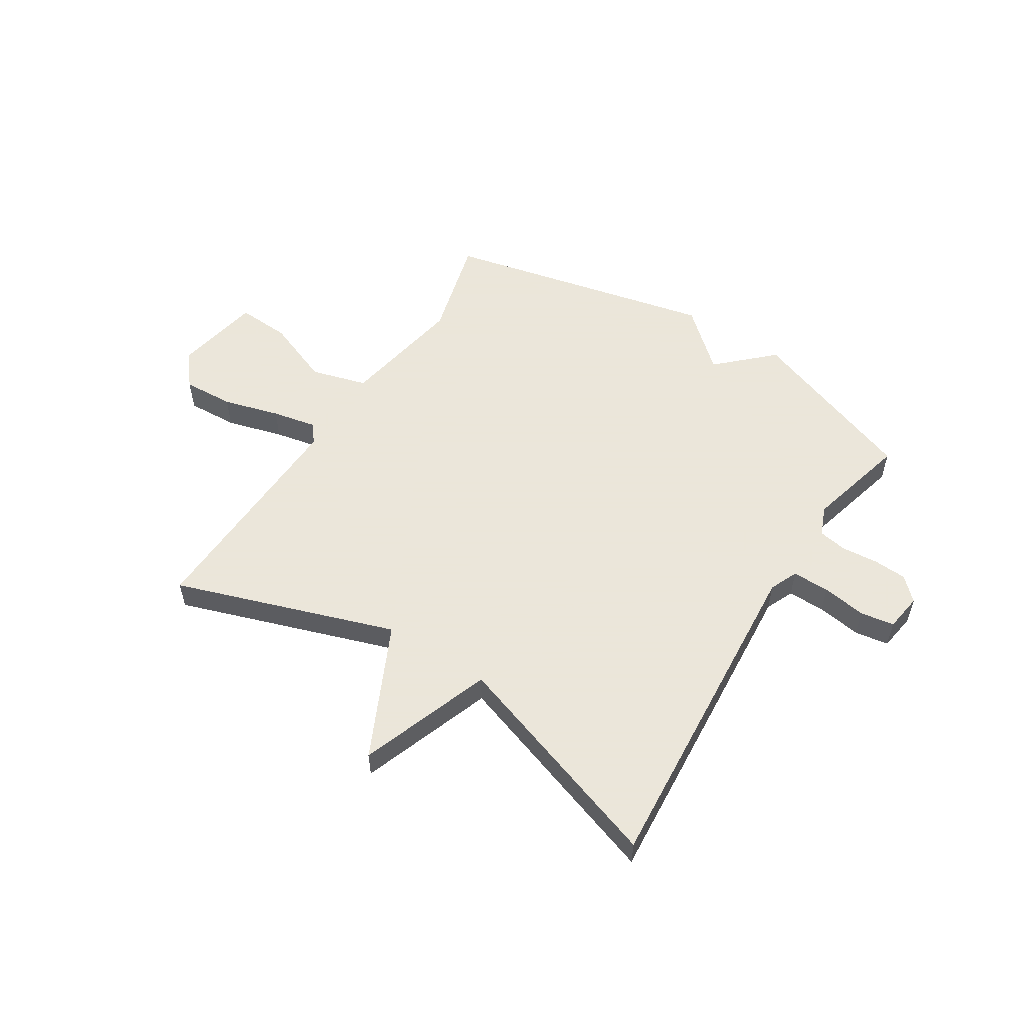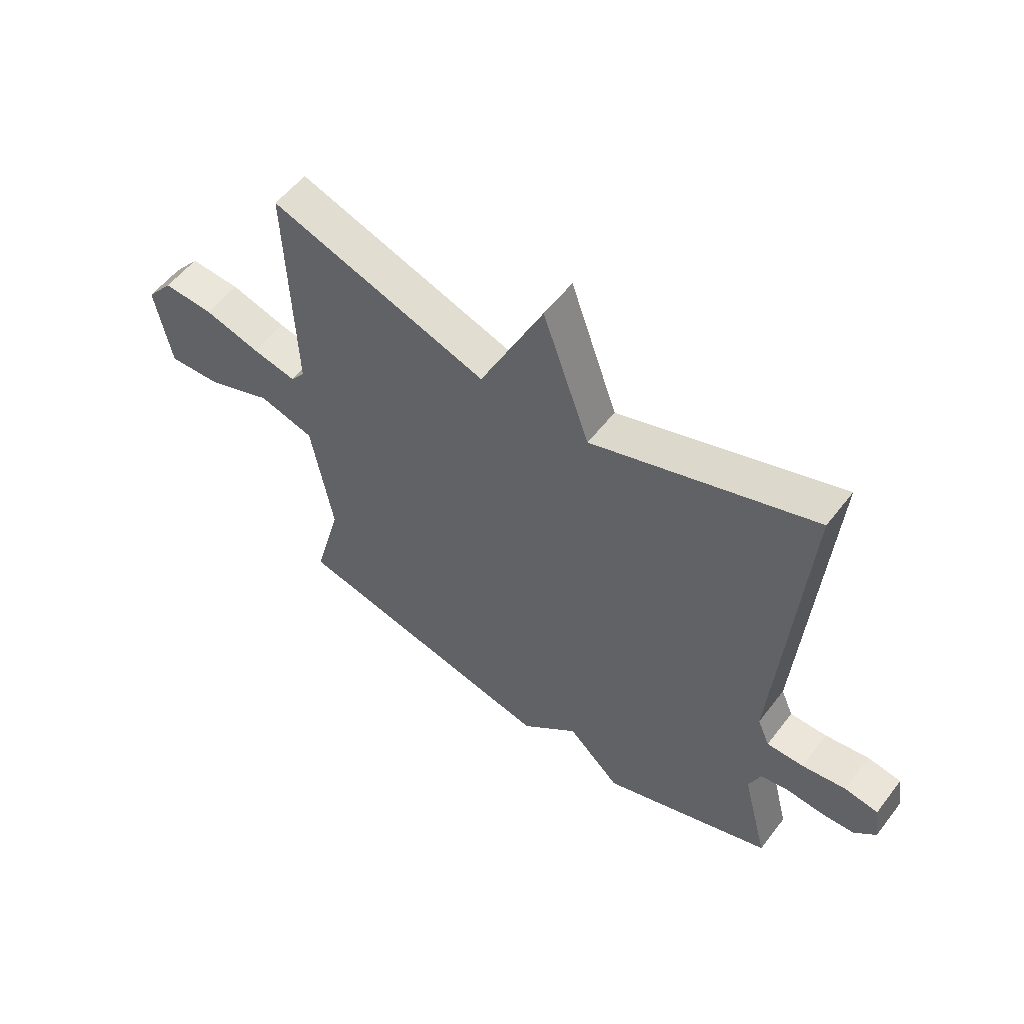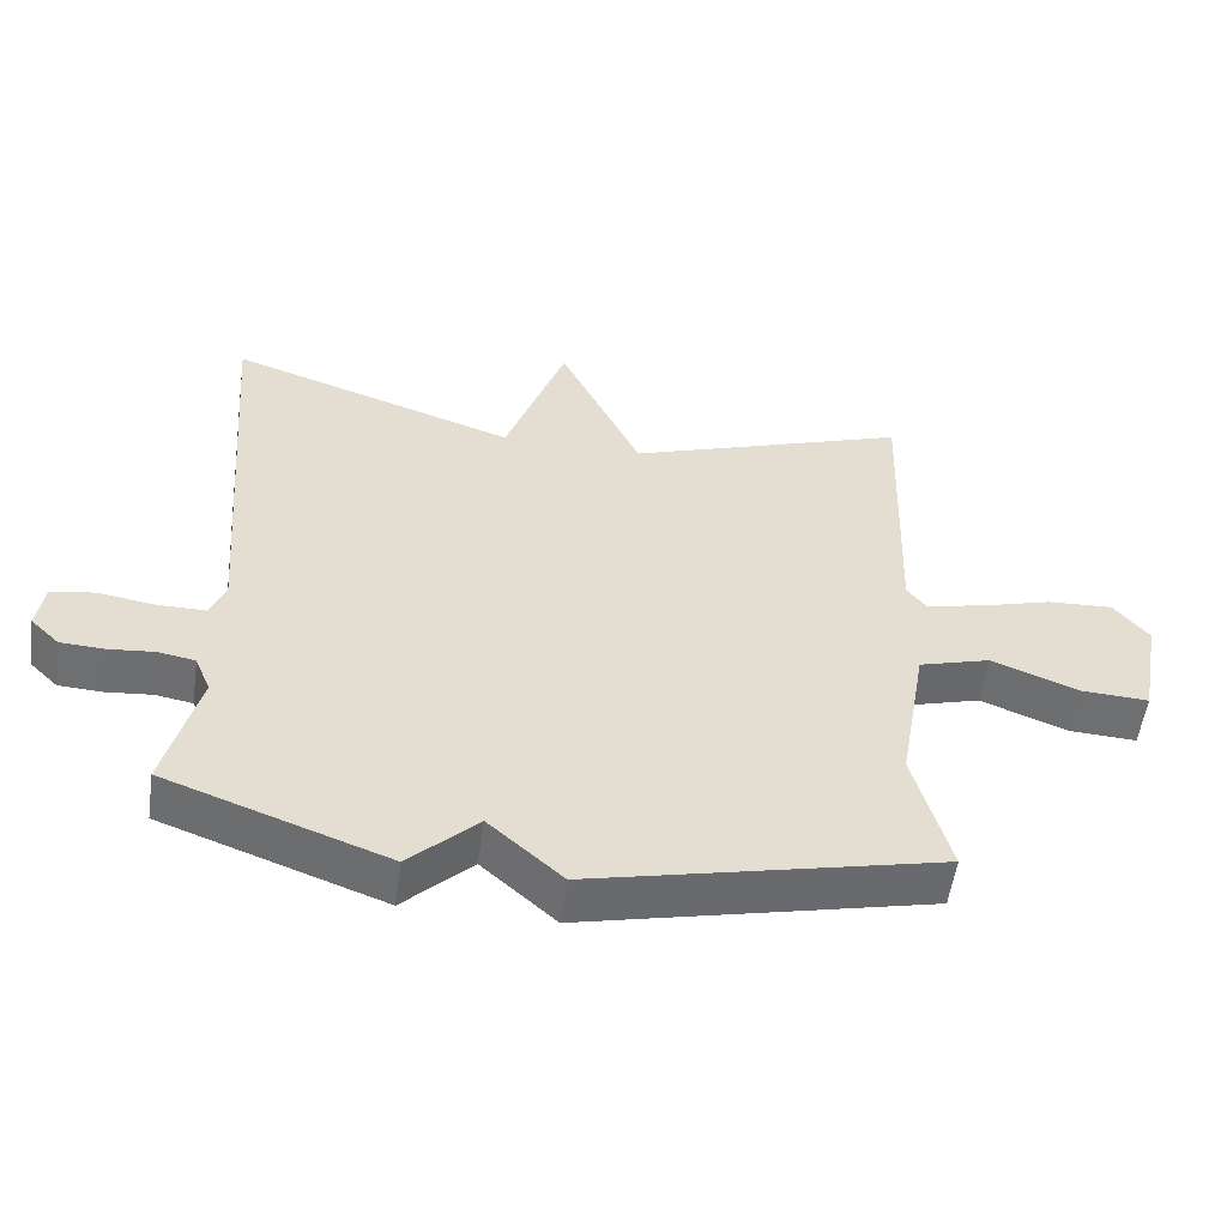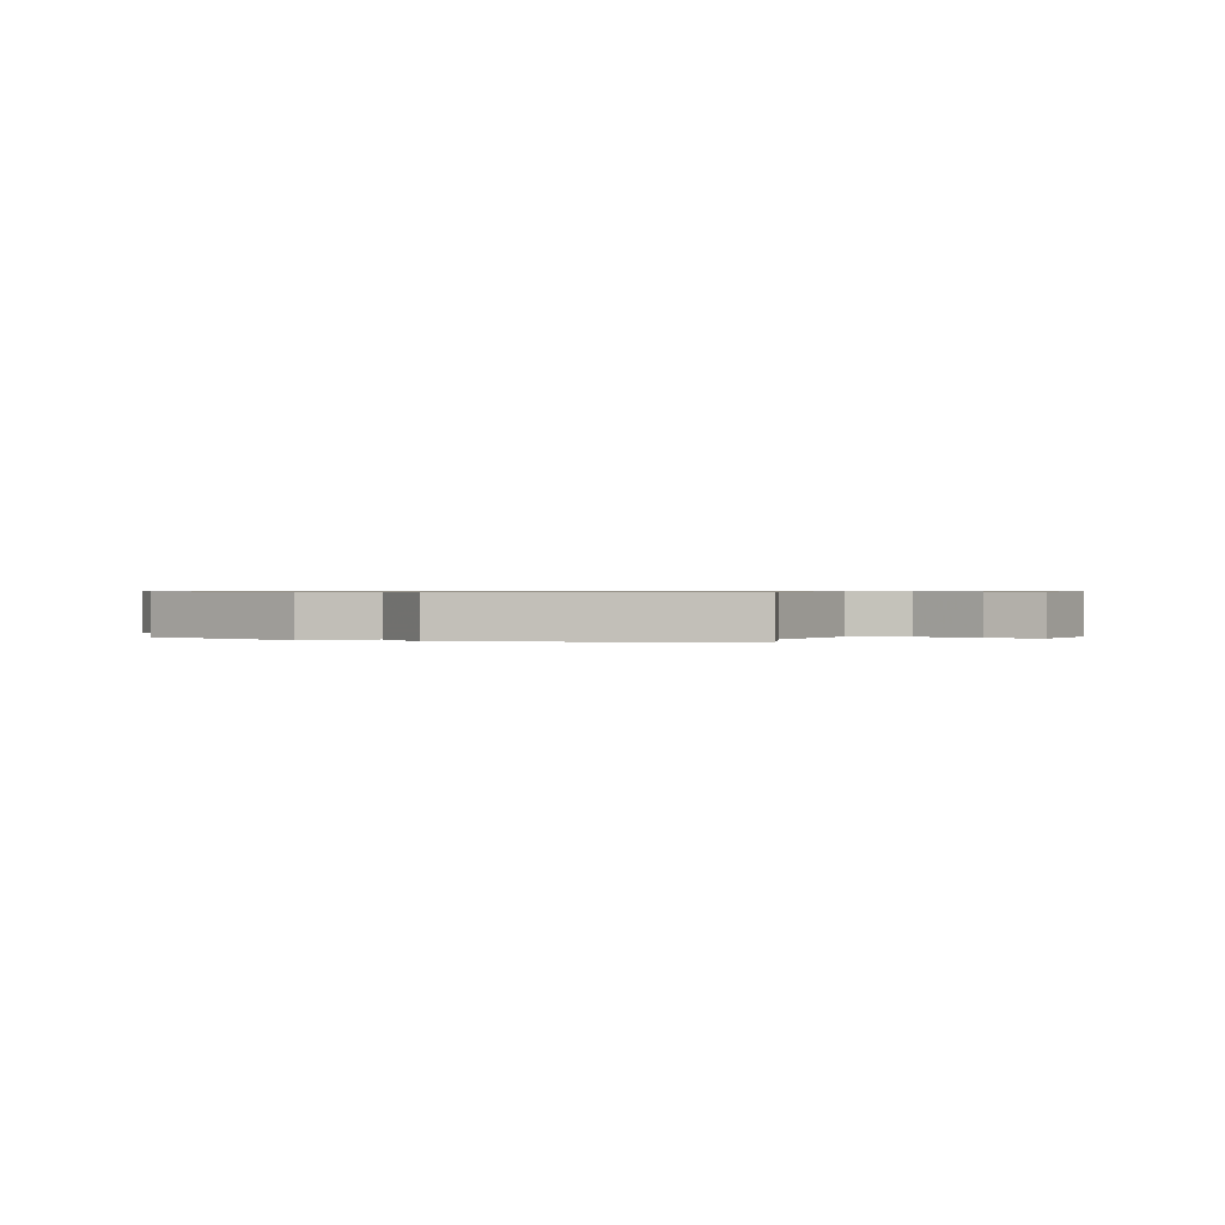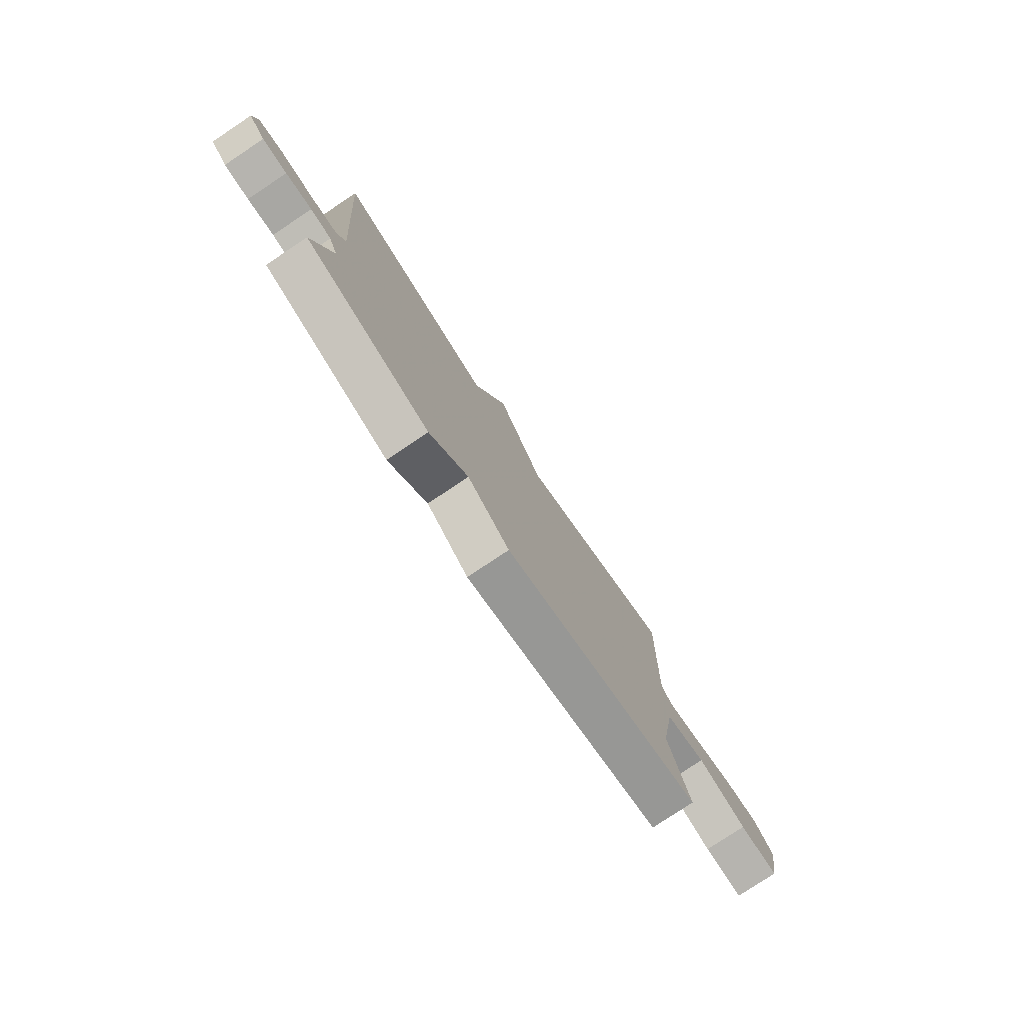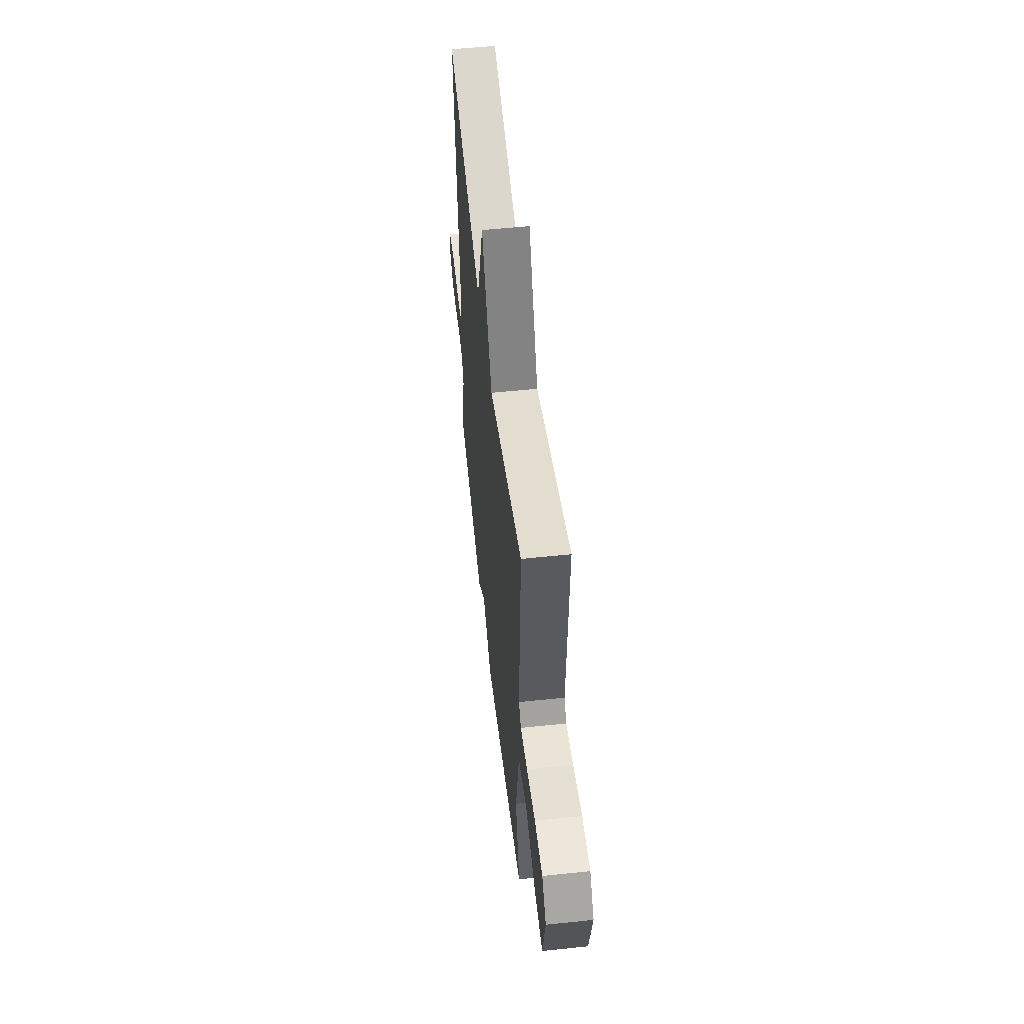
<metadata>
{"format":"obj","ext":"obj","renderer":"f3d","projection":"perspective","resolution":1024,"background":"white","views":[{"elev":55.0,"azim":32.5,"up":"+Y"},{"elev":55.3,"azim":36.9,"up":"+Z"},{"elev":-54.5,"azim":172.0,"up":"+Z"},{"elev":0.6,"azim":-159.2,"up":"+Y"},{"elev":-78.5,"azim":123.7,"up":"+Z"},{"elev":55.1,"azim":-96.3,"up":"+Z"}]}
</metadata>
<code>
v -0.5 0.07 0.5
v -0.104 0.07 0.365
v 0.011 0.07 0.605
v 0.096 0.07 0.365
v 0.5 0.07 0.5
v 0.453 0.07 -0.101
v 0.475 0.07 -0.152
v 0.542 0.07 -0.152
v 0.622 0.07 -0.14
v 0.683 0.07 -0.15
v 0.693 0.07 -0.218
v 0.653 0.07 -0.257
v 0.592 0.07 -0.26
v 0.527 0.07 -0.254
v 0.475 0.07 -0.263
v 0.453 0.07 -0.316
v 0.5 0.07 -0.5
v 0.189 0.07 -0.612
v 0.093 0.07 -0.52
v -0.011 0.07 -0.612
v -0.5 0.07 -0.5
v -0.45 0.07 -0.315
v -0.489 0.07 -0.091
v -0.59 0.07 -0.062
v -0.711 0.07 -0.109
v -0.807 0.07 -0.114
v -0.836 0.07 0.043
v -0.787 0.07 0.103
v -0.695 0.07 0.098
v -0.593 0.07 0.069
v -0.512 0.07 0.052
v -0.486 0.07 0.086
v -0.5 0 0.5
v -0.104 0 0.365
v 0.011 0 0.605
v 0.096 0 0.365
v 0.5 0 0.5
v 0.453 0 -0.101
v 0.475 0 -0.152
v 0.542 0 -0.152
v 0.622 0 -0.14
v 0.683 0 -0.15
v 0.693 0 -0.218
v 0.653 0 -0.257
v 0.592 0 -0.26
v 0.527 0 -0.254
v 0.475 0 -0.263
v 0.453 0 -0.316
v 0.5 0 -0.5
v 0.189 0 -0.612
v 0.093 0 -0.52
v -0.011 0 -0.612
v -0.5 0 -0.5
v -0.45 0 -0.315
v -0.489 0 -0.091
v -0.59 0 -0.062
v -0.711 0 -0.109
v -0.807 0 -0.114
v -0.836 0 0.043
v -0.787 0 0.103
v -0.695 0 0.098
v -0.593 0 0.069
v -0.512 0 0.052
v -0.486 0 0.086
f 28 29 30
f 27 28 30
f 26 27 30
f 25 26 30
f 24 25 30
f 23 24 30 31
f 22 23 31 32
f 19 20 21 22
f 16 17 18 19
f 32 1 2
f 22 32 2
f 19 22 2
f 16 19 2
f 15 16 2
f 12 13 14
f 11 12 14
f 10 11 14
f 9 10 14
f 8 9 14
f 7 8 14 15
f 4 5 6
f 7 15 2
f 6 7 2
f 4 6 2
f 2 3 4
f 62 61 60
f 62 60 59
f 62 59 58
f 62 58 57
f 62 57 56
f 63 62 56 55
f 64 63 55 54
f 54 53 52 51
f 51 50 49 48
f 34 33 64
f 34 64 54
f 34 54 51
f 34 51 48
f 34 48 47
f 46 45 44
f 46 44 43
f 46 43 42
f 46 42 41
f 46 41 40
f 47 46 40 39
f 38 37 36
f 34 47 39
f 34 39 38
f 34 38 36
f 36 35 34
f 1 33 34 2
f 2 34 35 3
f 3 35 36 4
f 4 36 37 5
f 5 37 38 6
f 6 38 39 7
f 7 39 40 8
f 8 40 41 9
f 9 41 42 10
f 10 42 43 11
f 11 43 44 12
f 12 44 45 13
f 13 45 46 14
f 14 46 47 15
f 15 47 48 16
f 16 48 49 17
f 17 49 50 18
f 18 50 51 19
f 19 51 52 20
f 20 52 53 21
f 21 53 54 22
f 22 54 55 23
f 23 55 56 24
f 24 56 57 25
f 25 57 58 26
f 26 58 59 27
f 27 59 60 28
f 28 60 61 29
f 29 61 62 30
f 30 62 63 31
f 31 63 64 32
f 32 64 33 1

</code>
